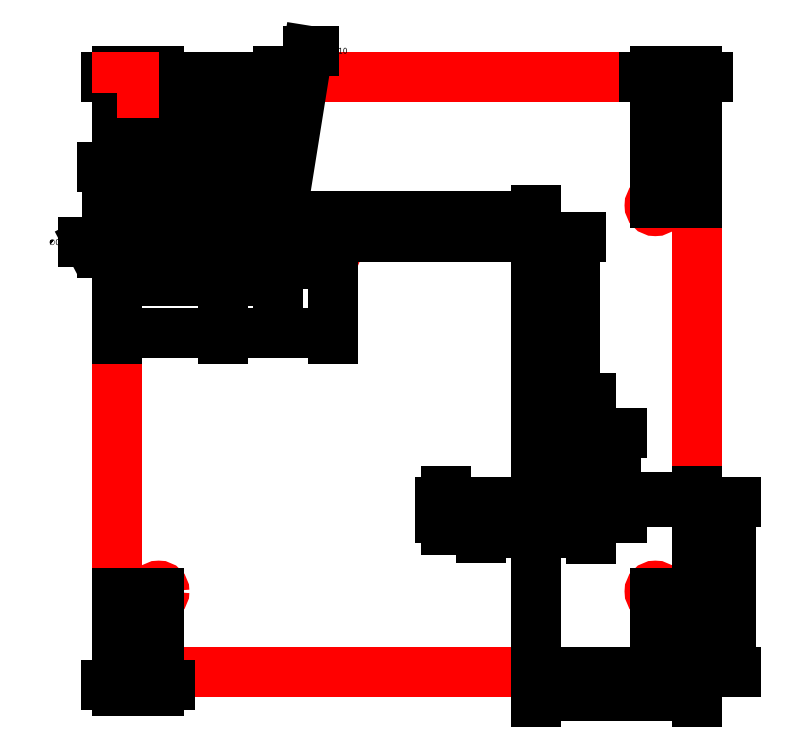
<metadata>
{"format":"dxf","ext":"dxf","renderer":"ezdxf+matplotlib","layout":"modelspace","background":"white","min_lineweight":24,"dpi":150}
</metadata>
<code>
0
SECTION
2
ENTITIES
0
LWPOLYLINE
360
154E
8
0
90
        4
70
     1
43
0
10
5.817
20
24.57
10
23.82
20
24.57
10
23.82
20
6.073
10
5.817
20
6.073
0
DIMENSION
360
1550
8
ADSK_CONSTRAINTS
10
23.82
20
26.21
30
0
11
23.82
21
28.07
31
0
70
   128
1
d1=18
71
     5
42
30.09
3
Standard
13
5.817
23
24.57
33
0
14
23.82
24
24.57
34
0
0
DIMENSION
360
1552
8
ADSK_CONSTRAINTS
10
28.71
20
6.073
30
0
11
32.11
21
6.073
31
0
70
   128
1
d2=18.5
71
     5
42
20.26
3
Standard
13
23.82
23
24.57
33
0
14
23.82
24
6.073
34
0
50
90
0
CIRCLE
8
0
10
7.098
20
20.57
30
0
40
0.178
0
CIRCLE
8
0
10
7.098
20
8.573
30
0
40
0.178
0
DIMENSION
360
1554
8
ADSK_CONSTRAINTS
10
3.599
20
8.573
30
0
11
3.599
21
8.573
31
0
70
   128
1
d3=12
71
     5
42
11.64
3
Standard
13
7.098
23
20.57
33
0
14
7.098
24
8.573
34
0
50
90
0
DIMENSION
360
1556
8
ADSK_CONSTRAINTS
10
7.098
20
4.525
30
0
11
7.098
21
4.525
31
0
70
   128
1
d4=1.281
71
     5
42
1.64
3
Standard
13
5.817
23
6.073
33
0
14
7.098
24
8.573
34
0
0
DIMENSION
360
1558
8
ADSK_CONSTRAINTS
10
4.365
20
24.46
30
0
11
4.365
21
24.46
31
0
70
   128
1
d5=4
71
     5
42
4.02
3
Standard
13
7.098
23
20.57
33
0
14
5.817
24
24.57
34
0
50
90
0
CIRCLE
8
0
10
22.54
20
20.57
30
0
40
0.178
0
CIRCLE
8
0
10
22.54
20
8.573
30
0
40
0.178
0
DIMENSION
360
155A
8
ADSK_CONSTRAINTS
10
25.85
20
8.573
30
0
11
19.01
21
8.573
31
0
70
   128
1
d6=12
71
     5
42
11.64
3
Standard
13
22.54
23
20.57
33
0
14
22.54
24
8.573
34
0
50
90
0
DIMENSION
360
155C
8
ADSK_CONSTRAINTS
10
25.93
20
4.183
30
0
11
25.93
21
4.183
31
0
70
   128
1
d7=1.281
71
     5
42
1.797
3
Standard
13
22.54
23
8.573
33
0
14
23.82
24
6.073
34
0
0
CIRCLE
8
non-cut features
10
10.81
20
19.6
30
0
40
0.3155
0
CIRCLE
8
non-cut features
10
18.83
20
11.34
30
0
40
0.3155
0
DIMENSION
360
155E
8
ADSK_CONSTRAINTS
10
12.96
20
19.6
30
0
11
12.96
21
19.6
31
0
70
   128
1
d8=4.975
71
     5
42
3.812
3
Standard
13
14.82
23
24.57
33
0
14
10.81
24
19.6
34
0
50
90
0
DIMENSION
360
1560
8
ADSK_CONSTRAINTS
10
5.817
20
17.53
30
0
11
5.817
21
17.53
31
0
70
   128
1
d9=4.995
71
     5
42
4.501
3
Standard
13
10.81
23
19.6
33
0
14
5.817
24
15.32
34
0
0
DIMENSION
360
1562
8
ADSK_CONSTRAINTS
10
15.13
20
24.57
30
0
11
11.03
21
24.57
31
0
70
   128
1
d10=13.23
71
     5
42
14.28
3
Standard
13
18.83
23
11.34
33
0
14
23.82
24
24.57
34
0
50
90
0
DIMENSION
360
1564
8
ADSK_CONSTRAINTS
10
23.82
20
1.708
30
0
11
23.82
21
1.708
31
0
70
   128
1
d11=4.991
71
     5
42
2.782
3
Standard
13
18.83
23
11.34
33
0
14
23.82
24
15.32
34
0
0
CIRCLE
8
0
10
20.53
20
10.84
30
0
40
0.1
0
DIMENSION
360
1566
8
ADSK_CONSTRAINTS
10
18.83
20
7.73
30
0
11
20.53
21
12.96
31
0
70
   128
1
d12=1.7
71
     5
42
1.409
3
Standard
13
20.53
23
10.84
33
0
14
18.83
24
11.34
34
0
0
DIMENSION
360
1568
8
ADSK_CONSTRAINTS
10
24.1
20
10.95
30
0
11
22.82
21
11.34
31
0
70
   128
1
d13=0.5
71
     5
42
1.777
3
Standard
13
18.83
23
11.34
33
0
14
20.53
24
10.84
34
0
50
90
0
CIRCLE
8
0
10
17.13
20
10.84
30
0
40
0.1
0
CIRCLE
8
0
10
20.53
20
13.51
30
0
40
0.1
0
DIMENSION
360
156A
8
ADSK_CONSTRAINTS
10
16.61
20
9.479
30
0
11
16.61
21
9.479
31
0
70
   128
1
d14=1.7
71
     5
42
2.07
3
Standard
13
18.83
23
11.34
33
0
14
17.13
24
10.84
34
0
0
DIMENSION
360
156C
8
ADSK_CONSTRAINTS
10
21.85
20
11.34
30
0
11
21.85
21
11.34
31
0
70
   128
1
d15=2.167
71
     5
42
3.729
3
Standard
13
20.53
23
13.51
33
0
14
18.83
24
11.34
34
0
50
90
0
DIMENSION
360
156E
8
ADSK_CONSTRAINTS
10
18.83
20
15.03
30
0
11
20.53
21
15.03
31
0
70
   128
1
d16=1.7
71
     5
42
1.2
3
Standard
13
20.53
23
13.51
33
0
14
18.83
24
11.34
34
0
0
CIRCLE
8
0
10
9.112
20
19.1
30
0
40
0.1
0
CIRCLE
8
0
10
12.51
20
19.1
30
0
40
0.1
0
CIRCLE
8
0
10
9.112
20
21.76
30
0
40
0.1
0
DIMENSION
360
1570
8
ADSK_CONSTRAINTS
10
10.81
20
16.64
30
0
11
10.81
21
16.64
31
0
70
   128
1
d17=1.7
71
     5
42
1.817
3
Standard
13
12.51
23
19.1
33
0
14
10.81
24
19.6
34
0
0
DIMENSION
360
1572
8
ADSK_CONSTRAINTS
10
9.112
20
18.91
30
0
11
9.112
21
18.91
31
0
70
   128
1
d18=1.7
71
     5
42
1.5
3
Standard
13
10.81
23
19.6
33
0
14
9.112
24
19.1
34
0
0
DIMENSION
360
1574
8
ADSK_CONSTRAINTS
10
11.78
20
21.76
30
0
11
11.78
21
21.76
31
0
70
   128
1
d19=2.167
71
     5
42
1.669
3
Standard
13
10.81
23
19.6
33
0
14
9.112
24
21.76
34
0
50
90
0
DIMENSION
360
1576
8
ADSK_CONSTRAINTS
10
14.45
20
19.39
30
0
11
14.45
21
19.39
31
0
70
   128
1
d20=0.5
71
     5
42
0.8315
3
Standard
13
10.81
23
19.6
33
0
14
12.51
24
19.1
34
0
50
90
0
DIMENSION
360
1578
8
ADSK_CONSTRAINTS
10
8.604
20
19.1
30
0
11
8.604
21
19.1
31
0
70
   128
1
d21=0.5
71
     5
42
0.8315
3
Standard
13
10.81
23
19.6
33
0
14
9.112
24
19.1
34
0
50
90
0
POINT
8
non-cut features
10
23.32
20
24.57
30
0
0
POINT
8
non-cut features
10
23.82
20
6.573
30
0
0
POINT
8
non-cut features
10
5.817
20
6.073
30
0
0
DIMENSION
360
5AE
8
dimensions
2
*D11
10
5.817
20
24.57
30
0
11
6.458
21
24.57
31
0
70
    32
71
     5
42
1.281
3
Standard
13
7.098
23
20.57
33
0
14
5.817
24
20.57
34
0
0
DIMENSION
360
500
8
non-cut features
2
*D13
10
5.817
20
16.6
30
0
11
7.465
21
16.6
31
0
70
    32
71
     5
42
3.295
3
Standard
13
9.112
23
19.1
33
0
14
5.817
24
19.57
34
0
0
DIMENSION
360
630
8
non-cut features
2
*D14
10
12.51
20
16.6
30
0
11
10.81
21
16.6
31
0
70
    32
71
     5
42
3.4
3
Standard
13
9.112
23
19.1
33
0
14
12.51
24
19.1
34
0
0
DIMENSION
360
688
8
dimensions
2
*D17
10
5.817
20
24.57
30
0
11
8.315
21
24.57
31
0
70
    32
71
     5
42
4.995
3
Standard
13
10.81
23
19.6
33
0
14
5.817
24
20.07
34
0
0
DIMENSION
360
6D8
8
dimensions
2
*D19
10
20.05
20
19.6
30
0
11
20.05
21
15.47
31
0
70
    32
71
     5
42
8.257
3
Standard
13
18.83
23
11.34
33
0
14
10.81
24
19.6
34
0
50
90
0
DIMENSION
360
6F2
8
dimensions
2
*D20
10
10.17
20
24.57
30
0
11
10.17
21
23.17
31
0
70
    32
71
     5
42
2.808
3
Standard
13
9.112
23
21.76
33
0
14
8.796
24
24.57
34
0
50
90
0
DIMENSION
360
70C
8
dimensions
2
*D21
10
8.033
20
24.57
30
0
11
8.033
21
22.57
31
0
70
    32
71
     5
42
4
3
Standard
13
7.098
23
20.57
33
0
14
6.791
24
24.57
34
0
50
90
0
DIMENSION
360
78A
8
non-cut features
2
*D22
10
5.817
20
18.23
30
0
11
8.315
21
18.23
31
0
70
    32
71
     5
42
4.995
3
Standard
13
10.81
23
19.6
33
0
14
5.817
24
20.14
34
0
0
DIMENSION
360
7FB
8
dimensions
2
*D24
10
9.05
20
24.57
30
0
11
9.05
21
21.86
31
0
70
   160
71
     5
42
4.975
3
Standard
13
10.81
23
19.6
33
0
14
5.817
24
24.57
34
0
50
90
0
DIMENSION
360
93C
8
non-cut features
2
*D27
10
20.53
20
10.39
30
0
11
19.68
21
10.39
31
0
70
    32
71
     5
42
1.7
3
Standard
13
18.83
23
11.34
33
0
14
20.53
24
10.84
34
0
0
DIMENSION
360
A48
8
dimensions
2
*D29
10
10.69
20
21.17
30
0
11
9.902
21
21.17
31
0
70
    32
71
     5
42
1.58
3
Standard
13
9.112
23
21.76
33
0
14
10.69
24
22.22
34
0
0
DIMENSION
360
A9E
8
dimensions
2
*D30
10
5.505
20
19.1
30
0
11
5.505
21
20.39
31
0
70
   160
71
     5
42
2.667
3
Standard
13
9.112
23
21.76
33
0
14
9.112
24
19.1
34
0
50
90
0
DIMENSION
360
AB8
8
non-cut features
2
*D31
10
21.32
20
10.84
30
0
11
21.32
21
12.17
31
0
70
    32
71
     5
42
2.667
3
Standard
13
20.53
23
13.51
33
0
14
20.53
24
10.84
34
0
50
90
0
DIMENSION
360
B33
8
non-cut features
2
*D32
10
23.82
20
5.306
30
0
11
21.32
21
5.306
31
0
70
    32
71
     5
42
4.991
3
Standard
13
18.83
23
11.34
33
0
14
23.82
24
11.57
34
0
0
DIMENSION
360
B4D
8
non-cut features
2
*D33
10
24.88
20
6.073
30
0
11
24.88
21
8.707
31
0
70
    32
71
     5
42
5.268
3
Standard
13
18.83
23
11.34
33
0
14
19.07
24
6.073
34
0
50
90
0
DIMENSION
360
C11
8
non-cut features
2
*D34
10
23.82
20
6.073
30
0
11
23.18
21
6.073
31
0
70
    32
71
     5
42
1.281
3
Standard
13
22.54
23
8.573
33
0
14
23.82
24
8.573
34
0
0
DIMENSION
360
C5D
8
non-cut features
2
*D35
10
18.83
20
10.4
30
0
11
17.98
21
10.4
31
0
70
    32
71
     5
42
1.7
3
Standard
13
17.13
23
10.84
33
0
14
18.83
24
11.34
34
0
0
DIMENSION
360
C82
8
non-cut features
2
*D36
10
16.02
20
10.84
30
0
11
16.02
21
11.09
31
0
70
    32
71
     5
42
0.5
3
Standard
13
18.83
23
11.34
33
0
14
17.13
24
10.84
34
0
50
90
0
DIMENSION
360
CF3
8
non-cut features
2
*D38
10
18.83
20
14.42
30
0
11
19.68
21
14.42
31
0
70
    32
71
     5
42
1.7
3
Standard
13
20.53
23
13.51
33
0
14
18.83
24
11.34
34
0
0
DIMENSION
360
D79
8
non-cut features
2
*D40
10
5.817
20
5.671
30
0
11
6.458
21
5.671
31
0
70
    32
71
     5
42
1.281
3
Standard
13
7.098
23
8.573
33
0
14
5.817
24
8.573
34
0
0
LWPOLYLINE
8
0
90
        4
70
     1
43
0
10
5.817
20
24.07
10
6.317
20
24.07
10
6.317
20
24.57
10
5.817
20
24.57
0
LWPOLYLINE
8
0
90
        4
70
     1
43
0
10
23.32
20
24.07
10
23.82
20
24.07
10
23.82
20
24.57
10
23.32
20
24.57
0
DIMENSION
360
F60
8
dimensions
2
*D43
10
7.256
20
20.66
30
0
11
4.177
21
19.43
31
0
70
   163
71
     5
42
0.356
3
Standard
15
6.941
25
20.49
35
0
40
0
0
DIMENSION
360
1053
8
dimensions
2
*D44
10
23.82
20
24.57
30
0
11
23.18
21
24.57
31
0
70
    32
71
     5
42
1.281
3
Standard
13
22.54
23
20.57
33
0
14
23.82
24
20.57
34
0
0
DIMENSION
360
1081
8
dimensions
2
*D45
10
23.82
20
11.51
30
0
11
22.17
21
11.51
31
0
70
    32
71
     5
42
3.291
3
Standard
13
20.53
23
10.84
33
0
14
23.82
24
10.84
34
0
0
DIMENSION
360
11C0
8
dimensions
2
*D48
10
18.83
20
20.26
30
0
11
14.82
21
20.26
31
0
70
    32
71
     5
42
8.014
3
Standard
13
10.81
23
19.6
33
0
14
18.83
24
11.34
34
0
0
DIMENSION
360
1437
8
dimensions
2
*D49
10
9.492
20
19.6
30
0
11
9.492
21
19.35
31
0
70
    32
71
     5
42
0.5
3
Standard
13
9.112
23
19.1
33
0
14
9.112
24
19.6
34
0
50
90
0
DIMENSION
360
145B
8
dimensions
2
*D50
10
11.94
20
19.6
30
0
11
11.94
21
19.35
31
0
70
    32
71
     5
42
0.5
3
Standard
13
12.51
23
19.1
33
0
14
12.51
24
19.6
34
0
50
90
0
DIMENSION
360
14F8
8
dimensions
2
*D51
10
10.76
20
19.29
30
0
11
12.48
21
25.38
31
0
70
   163
71
     5
42
0.631
3
Standard
15
10.86
25
19.91
35
0
40
0
0
ENDSEC
0
EOF

</code>
